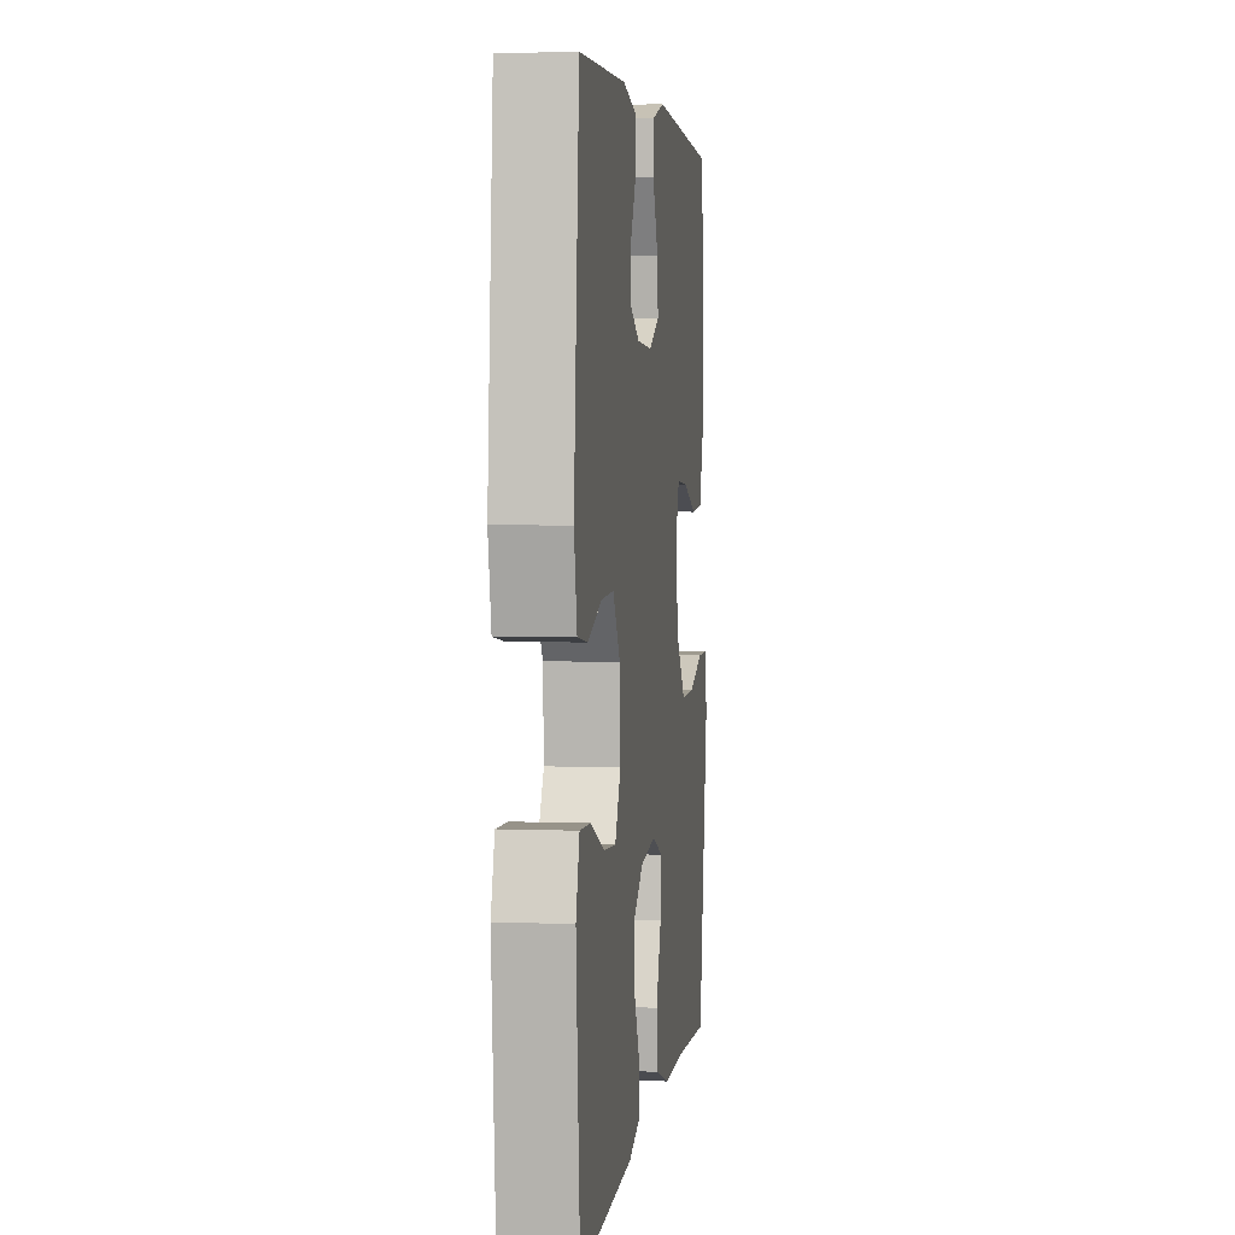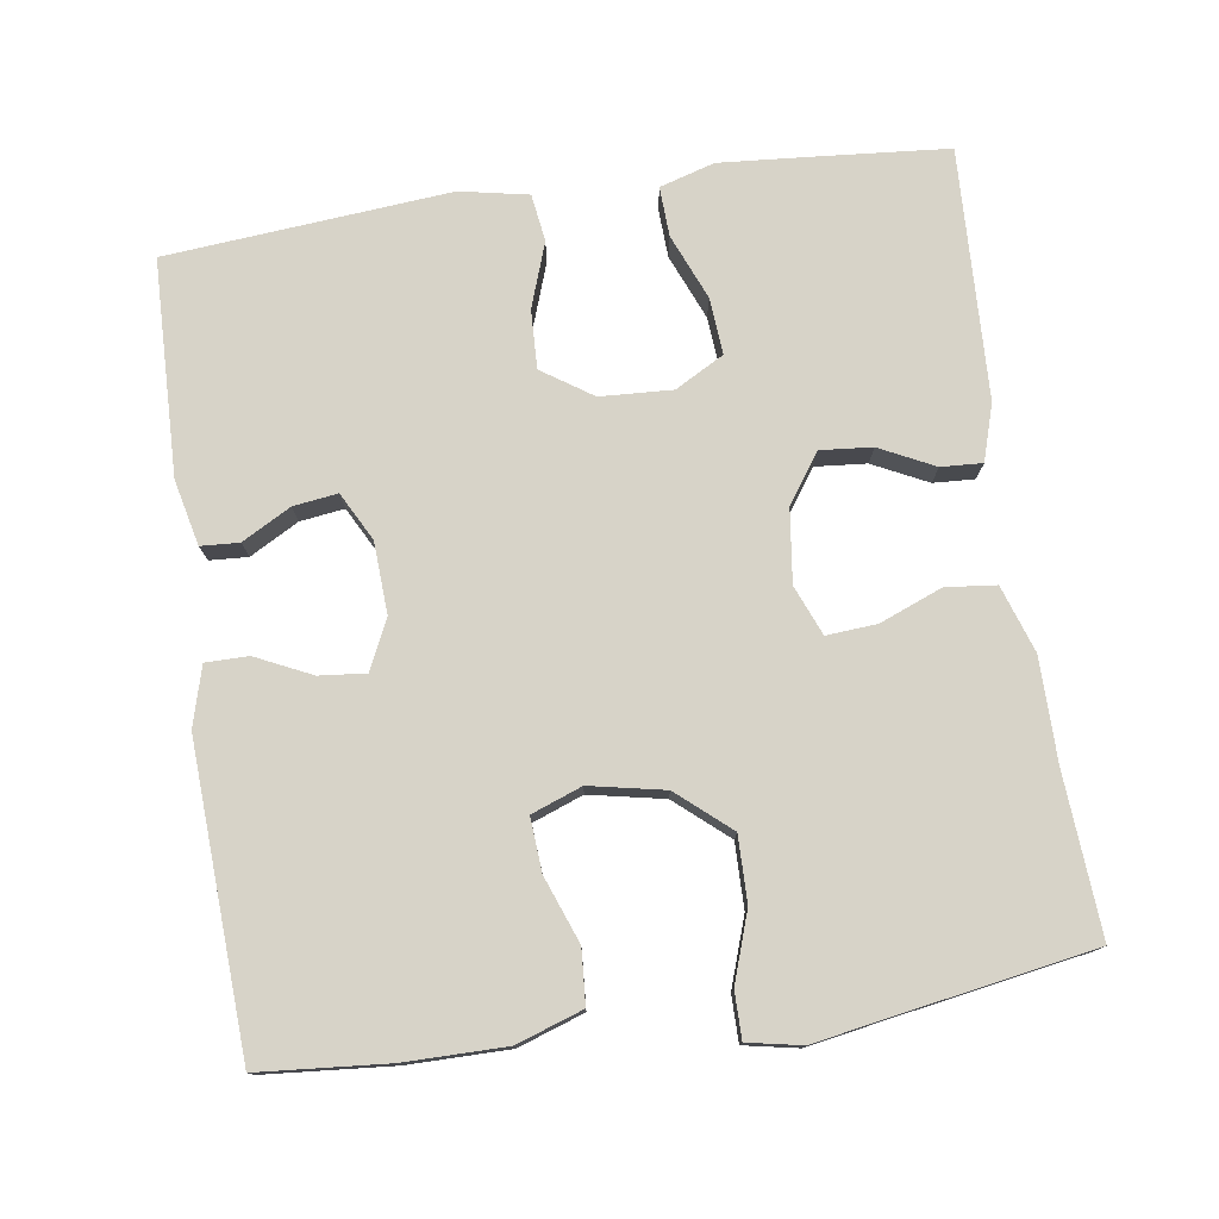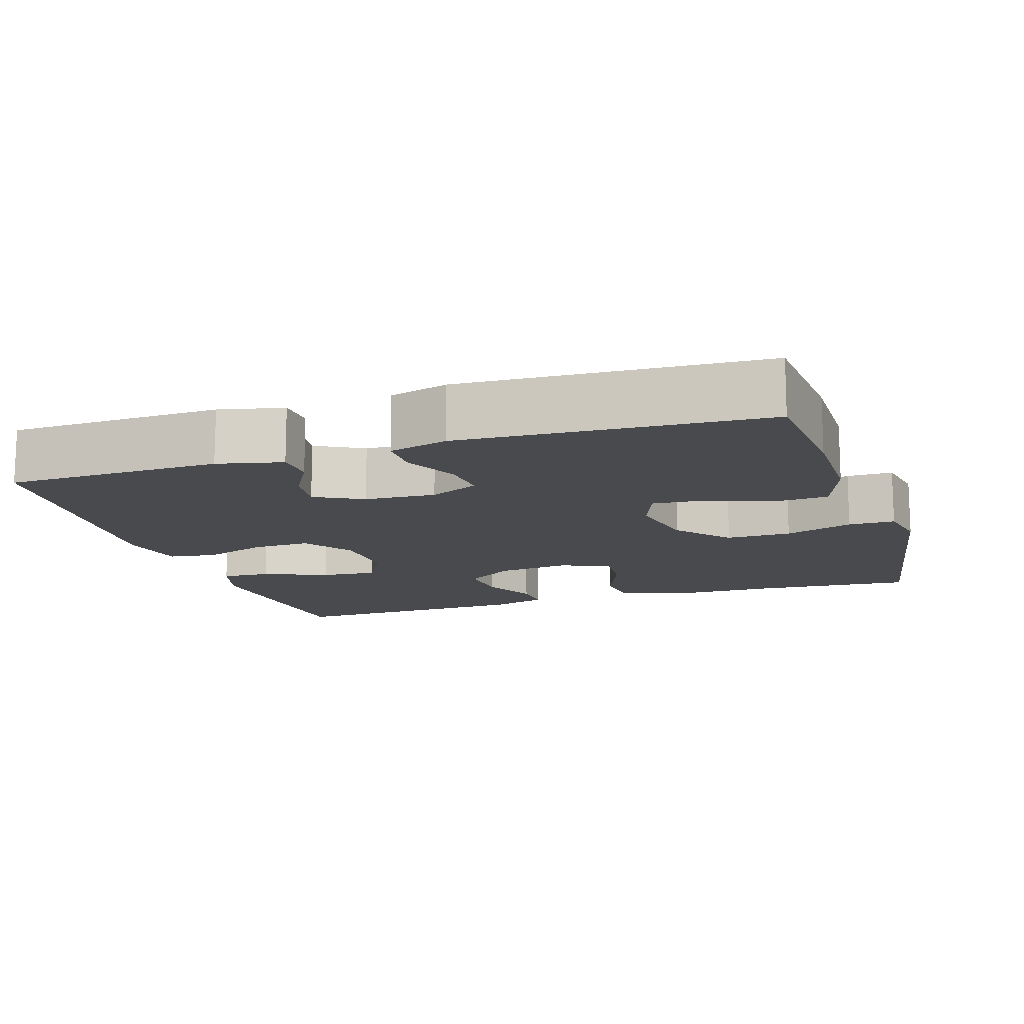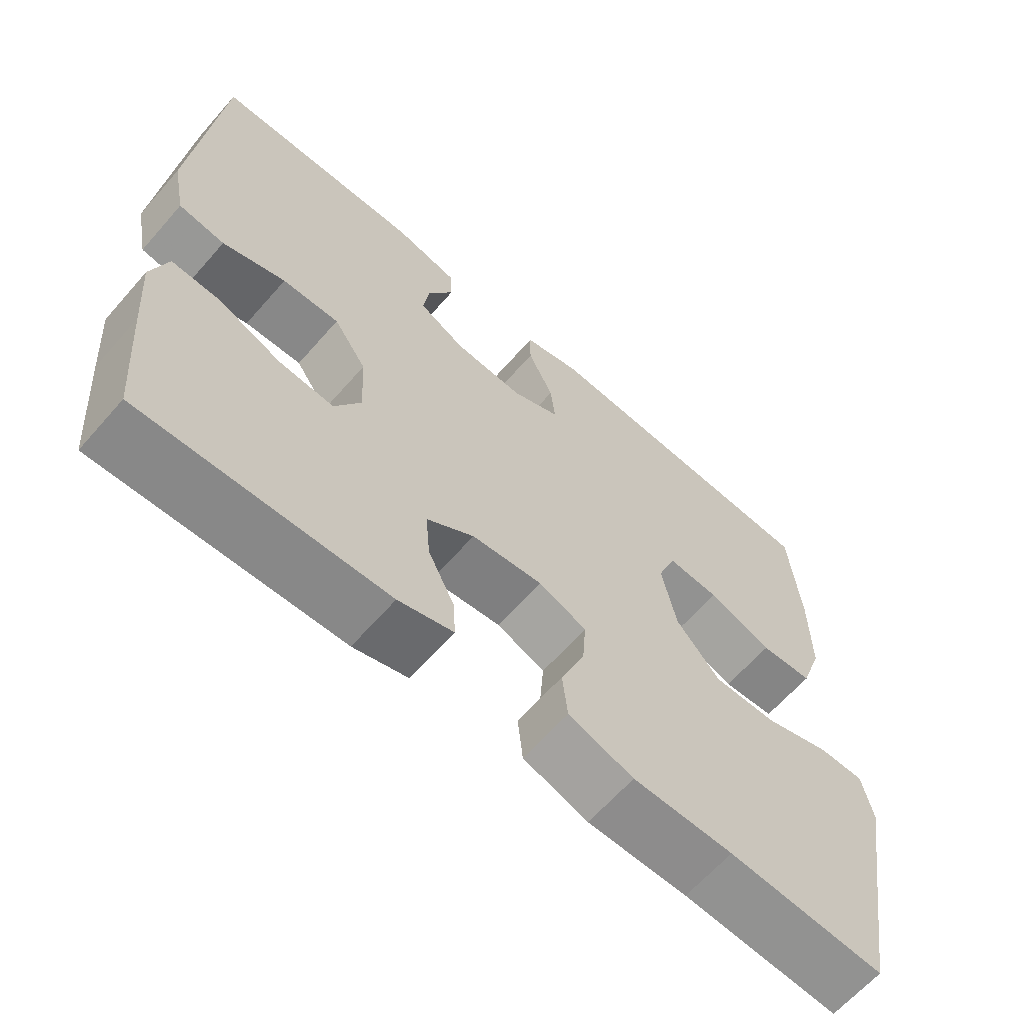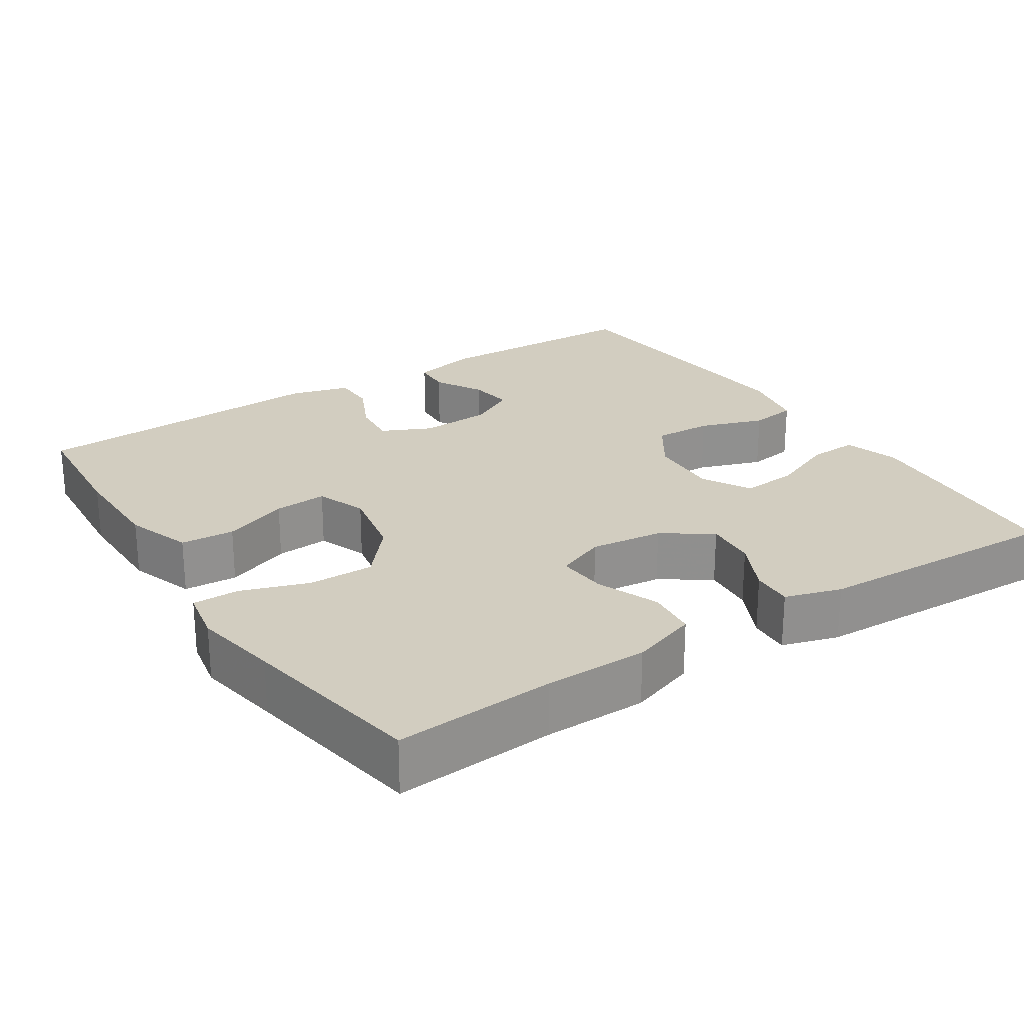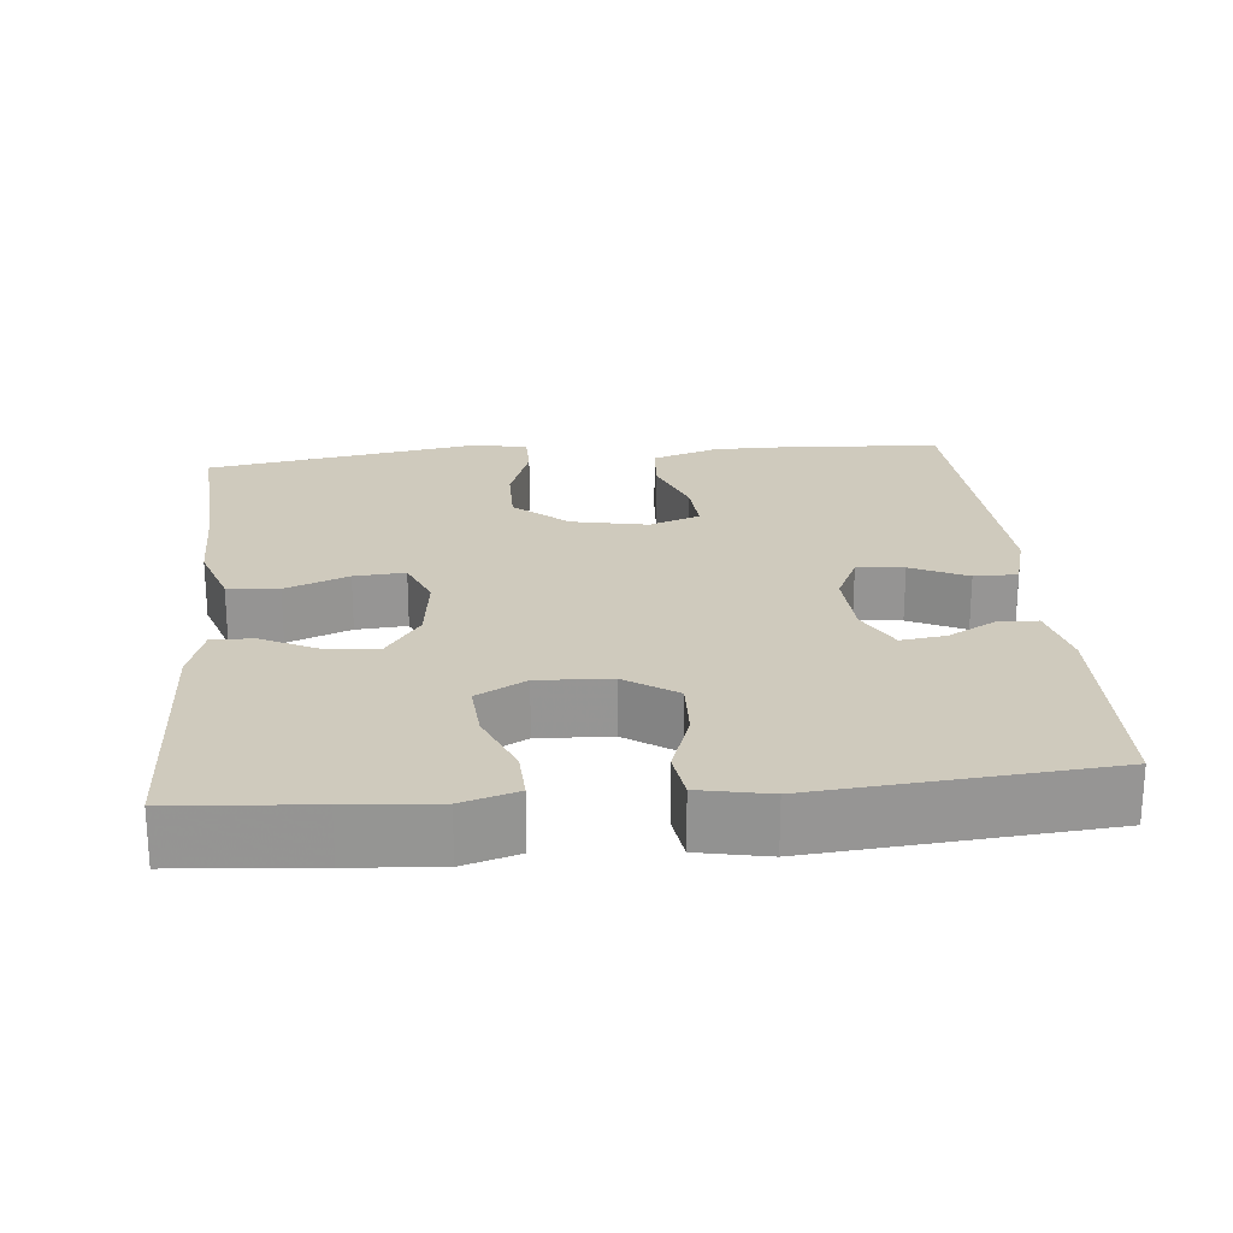
<metadata>
{"format":"obj","ext":"obj","renderer":"f3d","projection":"perspective","resolution":1024,"background":"white","views":[{"elev":4.0,"azim":-82.7,"up":"+Z"},{"elev":77.0,"azim":81.7,"up":"+Y"},{"elev":-13.4,"azim":17.8,"up":"+Y"},{"elev":-64.1,"azim":-41.2,"up":"+Z"},{"elev":24.5,"azim":146.8,"up":"+Y"},{"elev":22.8,"azim":-95.3,"up":"+Y"}]}
</metadata>
<code>
v -0.5 0.07 -0.5
v -0.515 0.07 -0.318
v -0.524 0.07 -0.201
v -0.502 0.07 -0.128
v -0.436 0.07 -0.131
v -0.349 0.07 -0.167
v -0.274 0.07 -0.173
v -0.238 0.07 -0.108
v -0.243 0.07 -0.012
v -0.288 0.07 0.055
v -0.366 0.07 0.052
v -0.452 0.07 0.022
v -0.515 0.07 0.031
v -0.533 0.07 0.122
v -0.5 0.07 0.5
v -0.213 0.07 0.508
v -0.126 0.07 0.488
v -0.123 0.07 0.437
v -0.159 0.07 0.372
v -0.167 0.07 0.313
v -0.103 0.07 0.279
v -0.008 0.07 0.274
v 0.058 0.07 0.305
v 0.052 0.07 0.367
v 0.017 0.07 0.441
v 0.017 0.07 0.498
v 0.096 0.07 0.52
v 0.5 0.07 0.5
v 0.514 0.07 0.329
v 0.514 0.07 0.194
v 0.484 0.07 0.106
v 0.412 0.07 0.101
v 0.324 0.07 0.134
v 0.253 0.07 0.139
v 0.228 0.07 0.072
v 0.248 0.07 -0.028
v 0.308 0.07 -0.098
v 0.395 0.07 -0.097
v 0.486 0.07 -0.066
v 0.548 0.07 -0.066
v 0.562 0.07 -0.138
v 0.542 0.07 -0.253
v 0.5 0.07 -0.5
v 0.286 0.07 -0.485
v 0.149 0.07 -0.484
v 0.06 0.07 -0.454
v 0.053 0.07 -0.387
v 0.086 0.07 -0.304
v 0.091 0.07 -0.237
v 0.025 0.07 -0.21
v -0.072 0.07 -0.222
v -0.137 0.07 -0.267
v -0.131 0.07 -0.336
v -0.095 0.07 -0.409
v -0.092 0.07 -0.464
v -0.167 0.07 -0.487
v -0.5 0 -0.5
v -0.515 0 -0.318
v -0.524 0 -0.201
v -0.502 0 -0.128
v -0.436 0 -0.131
v -0.349 0 -0.167
v -0.274 0 -0.173
v -0.238 0 -0.108
v -0.243 0 -0.012
v -0.288 0 0.055
v -0.366 0 0.052
v -0.452 0 0.022
v -0.515 0 0.031
v -0.533 0 0.122
v -0.5 0 0.5
v -0.213 0 0.508
v -0.126 0 0.488
v -0.123 0 0.437
v -0.159 0 0.372
v -0.167 0 0.313
v -0.103 0 0.279
v -0.008 0 0.274
v 0.058 0 0.305
v 0.052 0 0.367
v 0.017 0 0.441
v 0.017 0 0.498
v 0.096 0 0.52
v 0.5 0 0.5
v 0.514 0 0.329
v 0.514 0 0.194
v 0.484 0 0.106
v 0.412 0 0.101
v 0.324 0 0.134
v 0.253 0 0.139
v 0.228 0 0.072
v 0.248 0 -0.028
v 0.308 0 -0.098
v 0.395 0 -0.097
v 0.486 0 -0.066
v 0.548 0 -0.066
v 0.562 0 -0.138
v 0.542 0 -0.253
v 0.5 0 -0.5
v 0.286 0 -0.485
v 0.149 0 -0.484
v 0.06 0 -0.454
v 0.053 0 -0.387
v 0.086 0 -0.304
v 0.091 0 -0.237
v 0.025 0 -0.21
v -0.072 0 -0.222
v -0.137 0 -0.267
v -0.131 0 -0.336
v -0.095 0 -0.409
v -0.092 0 -0.464
v -0.167 0 -0.487
f 53 54 55 56
f 52 53 56 1
f 51 52 1 2
f 45 46 47 48
f 44 45 48 49
f 42 43 44 49
f 41 42 49 50
f 38 39 40 41
f 37 38 41 50
f 30 31 32 33
f 30 33 34
f 29 30 34
f 28 29 34
f 27 28 34
f 24 25 26 27
f 23 24 27 34
f 22 23 34 35
f 16 17 18 19
f 16 19 20
f 15 16 20
f 14 15 20
f 11 12 13 14
f 10 11 14 20
f 9 10 20 21
f 3 4 5 6
f 51 2 3 6
f 51 6 7
f 36 37 50 51
f 36 51 7 8
f 21 22 35 36
f 8 9 21 36
f 112 111 110 109
f 57 112 109 108
f 58 57 108 107
f 104 103 102 101
f 105 104 101 100
f 105 100 99 98
f 106 105 98 97
f 97 96 95 94
f 106 97 94 93
f 89 88 87 86
f 90 89 86
f 90 86 85
f 90 85 84
f 90 84 83
f 83 82 81 80
f 90 83 80 79
f 91 90 79 78
f 75 74 73 72
f 76 75 72
f 76 72 71
f 76 71 70
f 70 69 68 67
f 76 70 67 66
f 77 76 66 65
f 62 61 60 59
f 62 59 58 107
f 63 62 107
f 107 106 93 92
f 64 63 107 92
f 92 91 78 77
f 92 77 65 64
f 1 57 58 2
f 2 58 59 3
f 3 59 60 4
f 4 60 61 5
f 5 61 62 6
f 6 62 63 7
f 7 63 64 8
f 8 64 65 9
f 9 65 66 10
f 10 66 67 11
f 11 67 68 12
f 12 68 69 13
f 13 69 70 14
f 14 70 71 15
f 15 71 72 16
f 16 72 73 17
f 17 73 74 18
f 18 74 75 19
f 19 75 76 20
f 20 76 77 21
f 21 77 78 22
f 22 78 79 23
f 23 79 80 24
f 24 80 81 25
f 25 81 82 26
f 26 82 83 27
f 27 83 84 28
f 28 84 85 29
f 29 85 86 30
f 30 86 87 31
f 31 87 88 32
f 32 88 89 33
f 33 89 90 34
f 34 90 91 35
f 35 91 92 36
f 36 92 93 37
f 37 93 94 38
f 38 94 95 39
f 39 95 96 40
f 40 96 97 41
f 41 97 98 42
f 42 98 99 43
f 43 99 100 44
f 44 100 101 45
f 45 101 102 46
f 46 102 103 47
f 47 103 104 48
f 48 104 105 49
f 49 105 106 50
f 50 106 107 51
f 51 107 108 52
f 52 108 109 53
f 53 109 110 54
f 54 110 111 55
f 55 111 112 56
f 56 112 57 1

</code>
